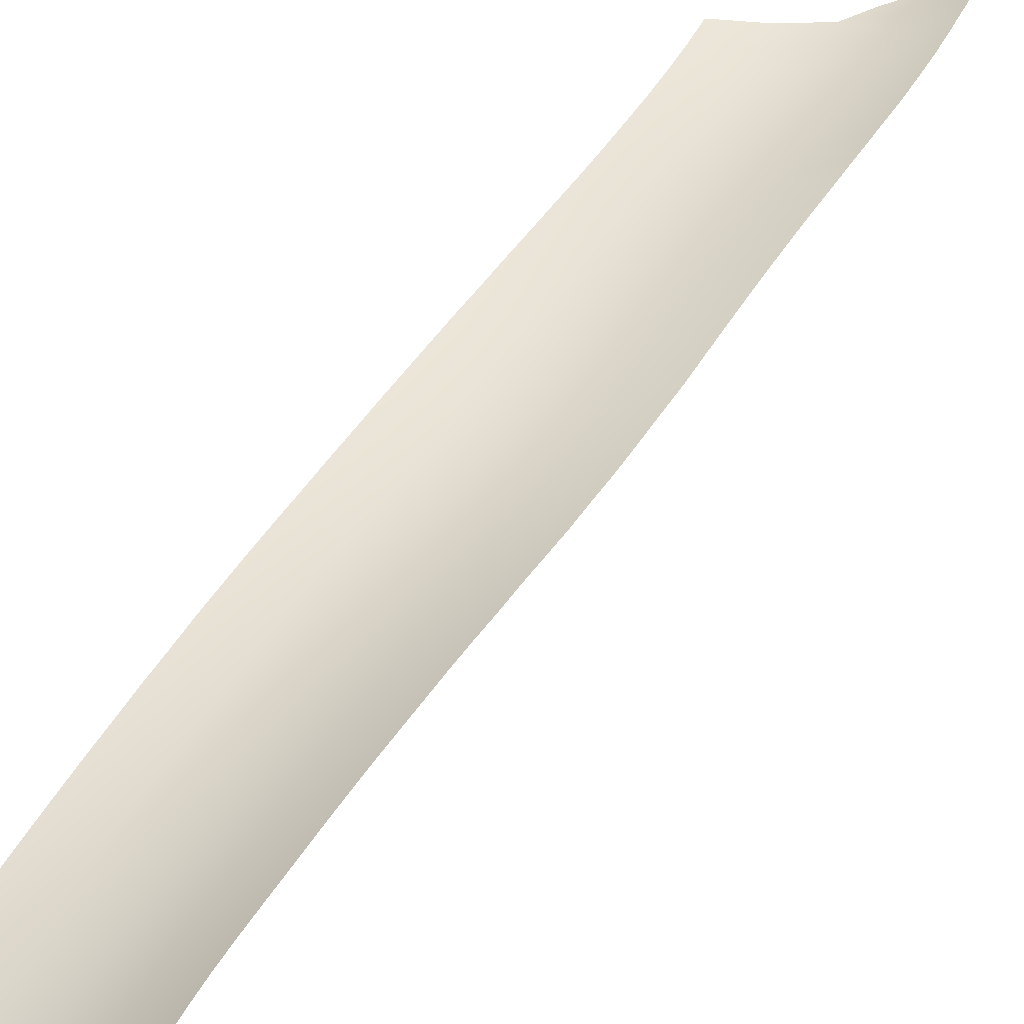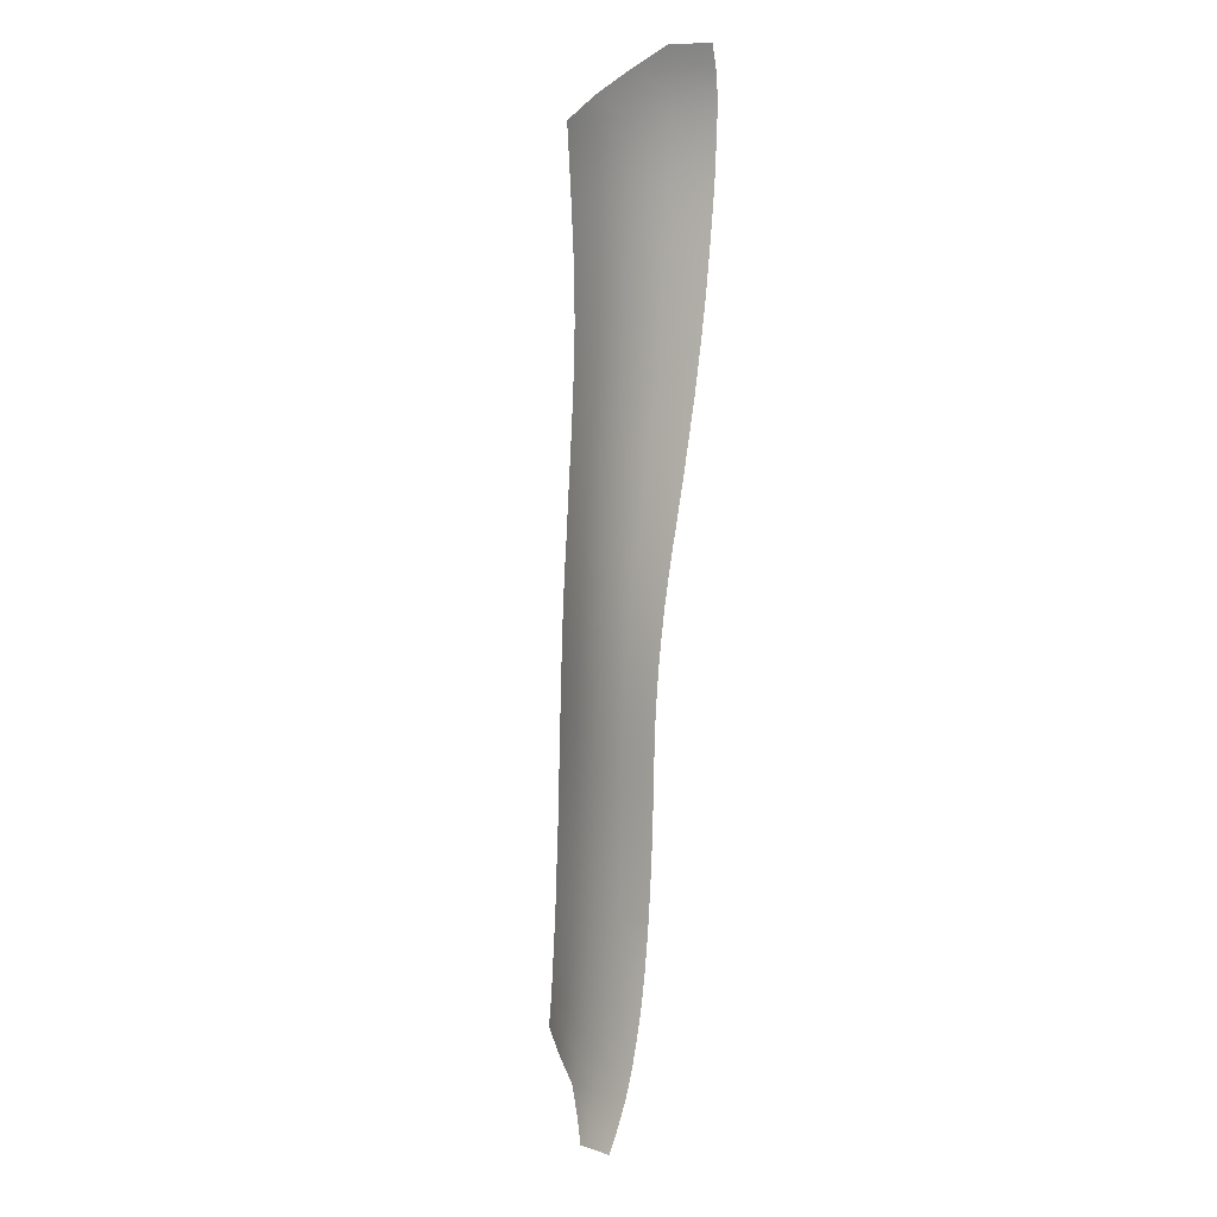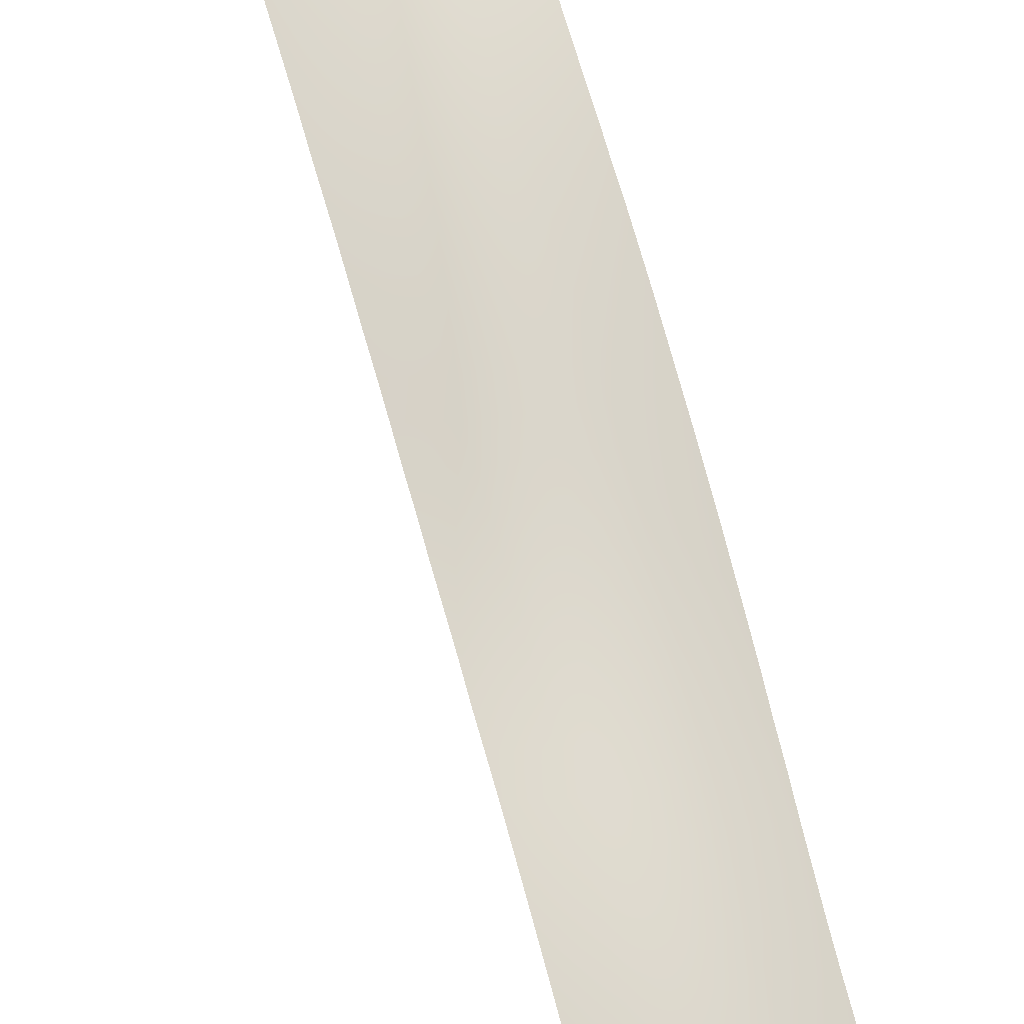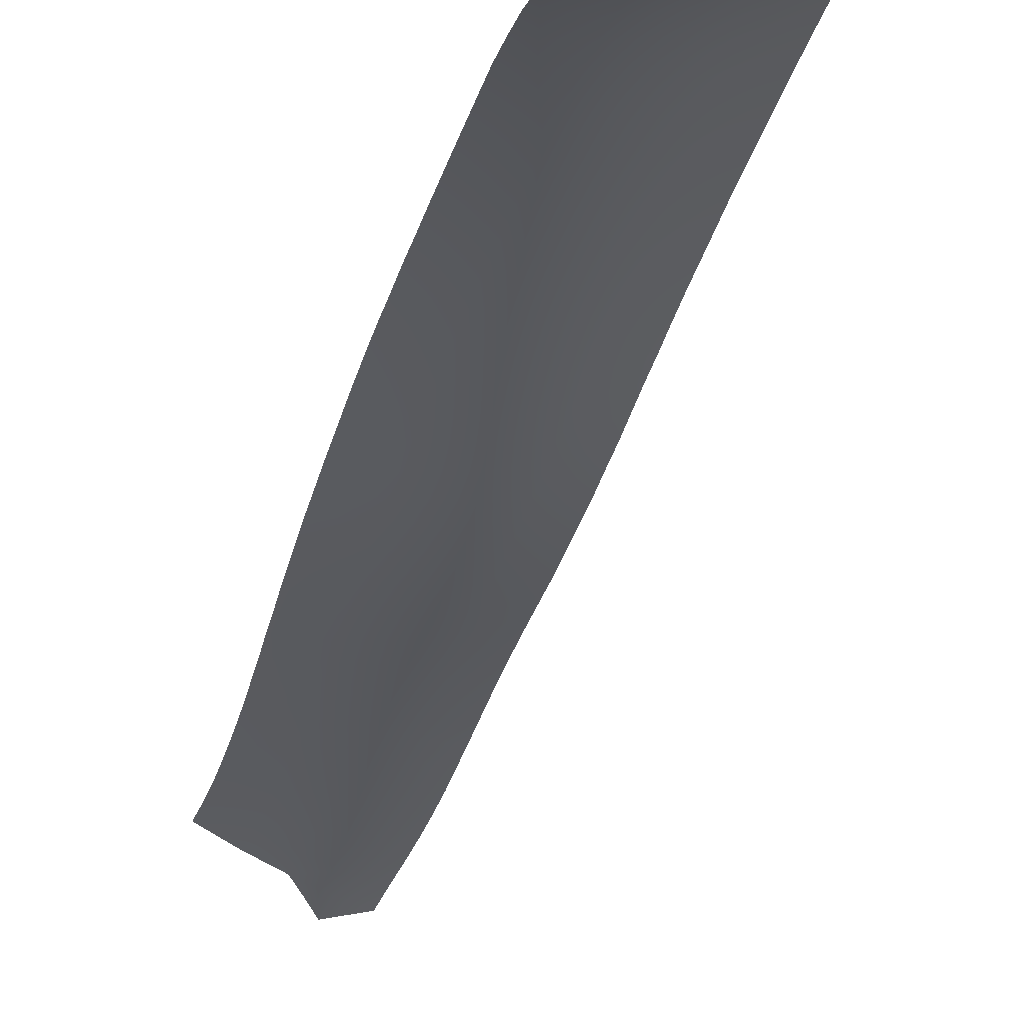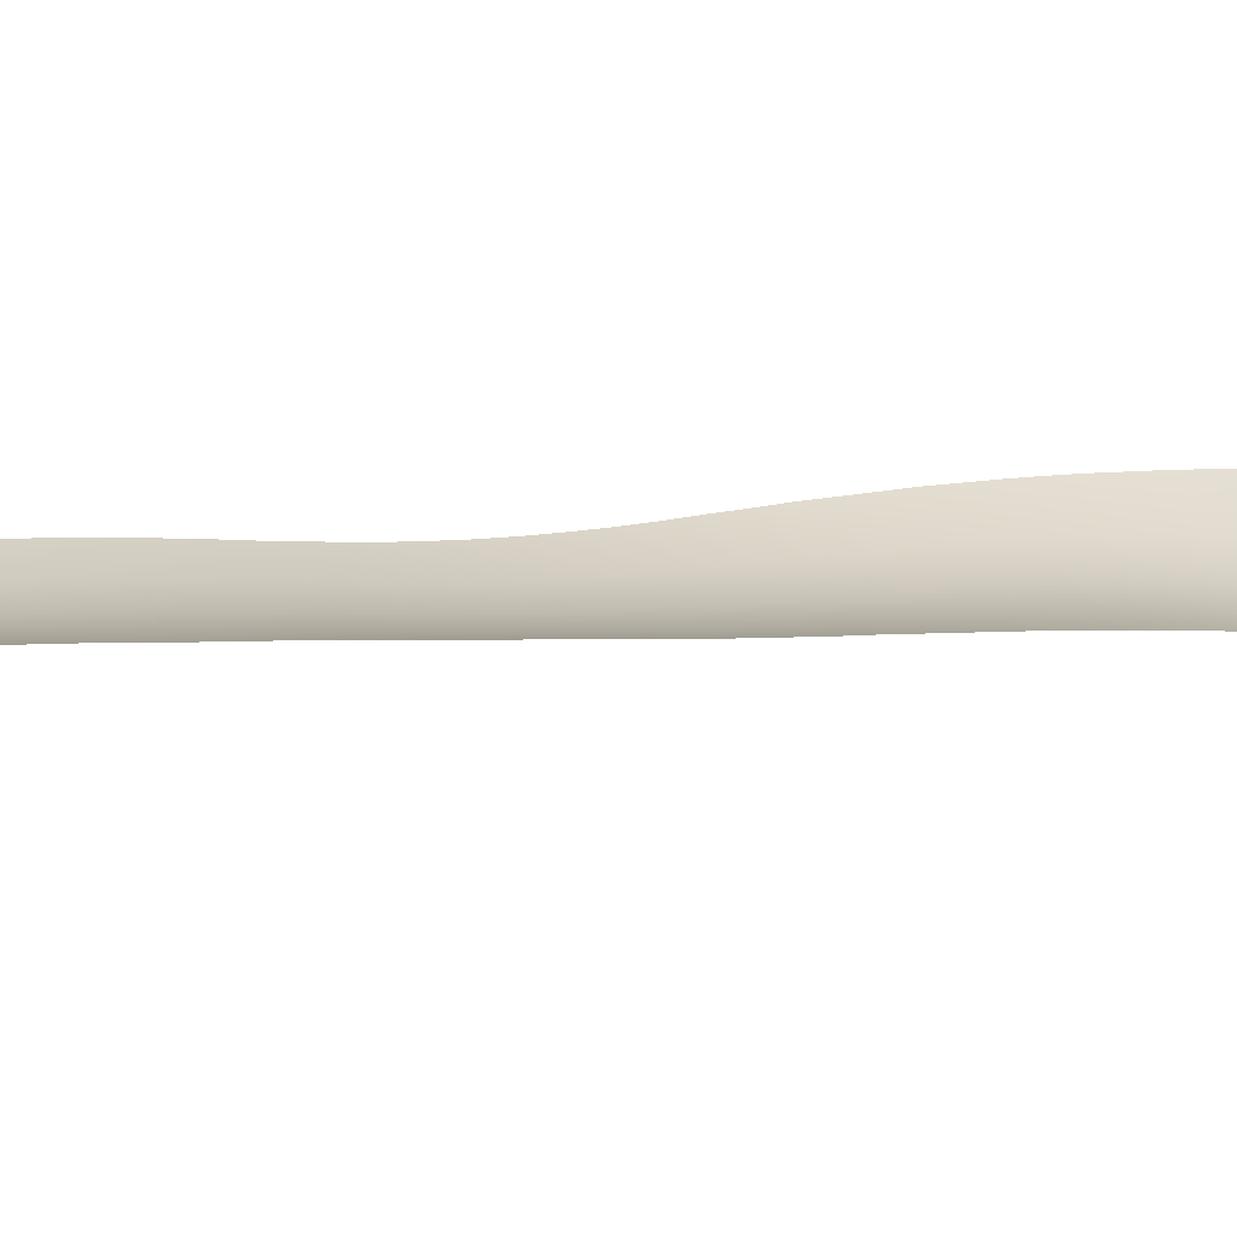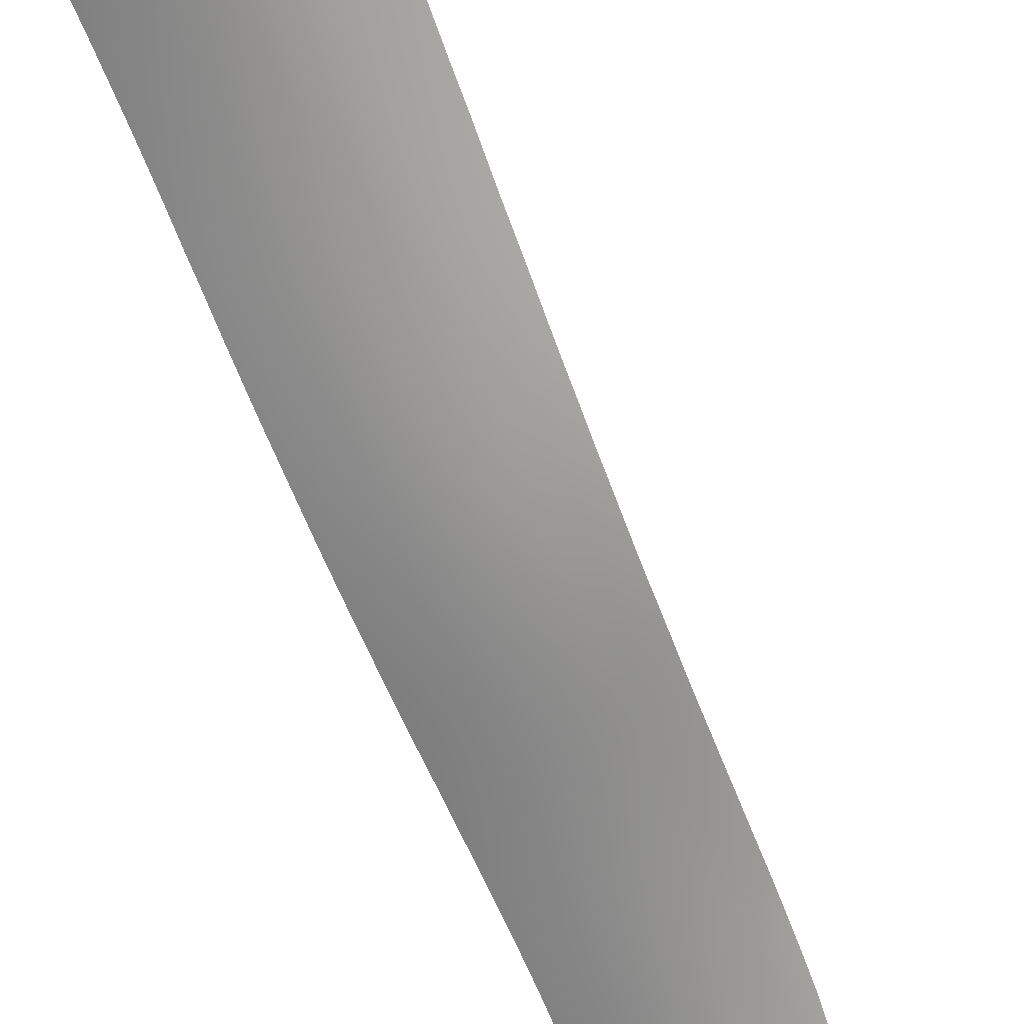
<metadata>
{"format":"obj","ext":"obj","renderer":"f3d","projection":"perspective","resolution":1024,"background":"white","views":[{"elev":40.9,"azim":-138.0,"up":"+Z"},{"elev":-12.3,"azim":-118.9,"up":"+Y"},{"elev":78.6,"azim":-2.8,"up":"+Z"},{"elev":-35.4,"azim":178.9,"up":"+Z"},{"elev":8.8,"azim":69.4,"up":"+Z"},{"elev":-65.1,"azim":-146.7,"up":"+Z"}]}
</metadata>
<code>
o 000_Male_base_2_-_piece_5
g Male_base_2_-_piece_5
v 7.698 9.778 -1.121
v 7.581 9.759 -1.026
v 7.555 9.824 -1.041
v 7.67 9.843 -1.136
v 7.723 9.712 -1.109
v 7.605 9.694 -1.015
v 7.528 9.887 -1.062
v 7.64 9.907 -1.156
v 7.791 9.872 -1.212
v 7.822 9.805 -1.196
v 7.745 9.644 -1.098
v 7.626 9.626 -1.006
v 7.849 9.737 -1.182
v 7.5 9.949 -1.091
v 7.609 9.97 -1.182
v 7.758 9.938 -1.233
v 7.916 9.91 -1.27
v 7.95 9.841 -1.251
v 7.766 9.573 -1.089
v 7.646 9.556 -0.999
v 7.872 9.668 -1.169
v 7.978 9.771 -1.234
v 8.079 9.886 -1.284
v 7.893 9.597 -1.158
v 7.785 9.501 -1.081
v 7.666 9.483 -0.994
v 8.003 9.7 -1.219
v 8.109 9.814 -1.263
v 7.912 9.524 -1.147
v 8.024 9.628 -1.205
v 7.804 9.426 -1.074
v 7.685 9.407 -0.99
v 8.135 9.74 -1.244
v 7.931 9.449 -1.138
v 8.043 9.554 -1.192
v 8.156 9.665 -1.228
v 7.823 9.349 -1.069
v 7.704 9.33 -0.987
v 7.95 9.373 -1.13
v 8.062 9.478 -1.18
v 8.176 9.589 -1.213
v 7.843 9.271 -1.064
v 7.723 9.251 -0.984
v 8.08 9.401 -1.169
v 7.969 9.295 -1.123
v 8.194 9.511 -1.199
v 7.862 9.192 -1.06
v 7.743 9.172 -0.982
v 8.212 9.433 -1.186
v 8.099 9.322 -1.16
v 7.989 9.216 -1.116
v 7.882 9.112 -1.056
v 7.763 9.092 -0.981
v 8.231 9.353 -1.174
v 8.119 9.243 -1.151
v 8.009 9.136 -1.111
v 7.902 9.032 -1.054
v 7.783 9.012 -0.981
v 8.25 9.273 -1.163
v 8.139 9.162 -1.143
v 8.029 9.055 -1.106
v 7.923 8.952 -1.052
v 7.802 8.932 -0.981
v 8.27 9.191 -1.153
v 8.159 9.081 -1.136
v 8.049 8.974 -1.102
v 7.943 8.871 -1.051
v 7.822 8.852 -0.983
v 8.29 9.109 -1.145
v 8.18 8.999 -1.131
v 8.07 8.892 -1.099
v 7.963 8.79 -1.051
v 7.842 8.772 -0.985
v 8.311 9.026 -1.137
v 8.2 8.916 -1.125
v 8.09 8.81 -1.097
v 7.982 8.708 -1.051
v 7.861 8.692 -0.987
v 8.331 8.942 -1.13
v 8.221 8.833 -1.121
v 8.11 8.728 -1.095
v 8.002 8.627 -1.052
v 7.88 8.612 -0.991
v 8.352 8.858 -1.123
v 8.241 8.749 -1.117
v 8.13 8.645 -1.093
v 8.022 8.546 -1.053
v 7.9 8.531 -0.994
v 8.372 8.773 -1.117
v 8.261 8.665 -1.112
v 8.15 8.562 -1.091
v 8.042 8.464 -1.053
v 7.919 8.451 -0.998
v 8.392 8.687 -1.111
v 8.281 8.58 -1.108
v 8.17 8.479 -1.089
v 8.061 8.382 -1.053
v 7.938 8.369 -1.001
v 8.411 8.601 -1.105
v 8.3 8.496 -1.104
v 8.189 8.396 -1.086
v 8.08 8.299 -1.053
v 7.958 8.287 -1.002
v 8.43 8.515 -1.1
v 8.319 8.411 -1.1
v 8.208 8.312 -1.083
v 8.099 8.215 -1.05
v 7.977 8.204 -1.002
v 8.449 8.429 -1.094
v 8.338 8.327 -1.095
v 8.227 8.227 -1.079
v 8.118 8.131 -1.046
v 7.997 8.121 -1
v 8.467 8.343 -1.088
v 8.356 8.242 -1.089
v 8.245 8.143 -1.074
v 8.137 8.046 -1.041
v 8.017 8.037 -0.996
v 8.485 8.257 -1.081
v 8.374 8.156 -1.083
v 8.264 8.057 -1.068
v 8.156 7.961 -1.034
v 8.036 7.952 -0.991
v 8.502 8.171 -1.074
v 8.392 8.07 -1.076
v 8.282 7.972 -1.06
v 8.175 7.876 -1.026
v 8.056 7.868 -0.983
v 8.519 8.085 -1.067
v 8.409 7.984 -1.069
v 8.299 7.886 -1.052
v 8.194 7.791 -1.017
v 8.076 7.783 -0.975
v 8.536 7.998 -1.06
v 8.426 7.898 -1.061
v 8.317 7.801 -1.043
v 8.212 7.706 -1.009
v 8.095 7.699 -0.966
v 8.552 7.911 -1.053
v 8.443 7.812 -1.053
v 8.335 7.715 -1.035
v 8.231 7.621 -1.001
v 8.114 7.614 -0.958
v 8.569 7.824 -1.046
v 8.46 7.725 -1.045
v 8.352 7.629 -1.027
v 8.249 7.535 -0.993
v 8.133 7.528 -0.951
v 8.585 7.736 -1.039
v 8.477 7.638 -1.038
v 8.37 7.543 -1.02
v 8.268 7.449 -0.987
v 8.152 7.442 -0.945
v 8.602 7.648 -1.032
v 8.494 7.551 -1.031
v 8.389 7.457 -1.014
v 8.287 7.362 -0.982
v 8.171 7.354 -0.94
v 8.619 7.56 -1.026
v 8.512 7.464 -1.025
v 8.408 7.37 -1.009
v 8.307 7.275 -0.978
v 8.191 7.265 -0.936
v 8.637 7.472 -1.019
v 8.532 7.377 -1.019
v 8.428 7.283 -1.004
v 8.328 7.186 -0.976
v 8.212 7.174 -0.933
v 8.656 7.384 -1.012
v 8.552 7.291 -1.013
v 8.45 7.197 -1.001
v 8.351 7.098 -0.974
v 8.234 7.083 -0.932
v 8.676 7.297 -1.006
v 8.574 7.205 -1.009
v 8.473 7.111 -0.999
v 8.376 7.011 -0.975
v 8.259 6.993 -0.933
v 8.697 7.211 -0.999
v 8.597 7.121 -1.005
v 8.498 7.026 -0.998
v 8.403 6.924 -0.977
v 8.286 6.903 -0.935
v 8.72 7.126 -0.992
v 8.622 7.038 -1.002
v 8.525 6.943 -0.999
v 8.432 6.84 -0.981
v 8.316 6.815 -0.94
v 8.745 7.044 -0.986
v 8.65 6.955 -0.999
v 8.555 6.86 -1.001
v 8.464 6.756 -0.989
v 8.349 6.729 -0.949
v 8.527 6.767 -0.998
v 8.497 6.673 -1.001
v 8.382 6.645 -0.962
f 2 3 4 1
f 6 2 1 5
f 3 7 8 4
f 9 10 1 4
f 12 6 5 11
f 5 1 10 13
f 14 15 8 7
f 4 8 16 9
f 17 18 10 9
f 11 19 20 12
f 13 21 11 5
f 13 10 18 22
f 19 11 21 24
f 19 25 26 20
f 21 13 22 27
f 22 18 23 28
f 25 19 24 29
f 30 24 21 27
f 32 26 25 31
f 22 28 33 27
f 31 25 29 34
f 35 29 24 30
f 27 33 36 30
f 31 37 38 32
f 34 39 37 31
f 40 34 29 35
f 41 35 30 36
f 37 42 43 38
f 34 40 44 39
f 42 37 39 45
f 46 40 35 41
f 42 47 48 43
f 40 46 49 44
f 39 44 50 45
f 45 51 47 42
f 53 48 47 52
f 54 50 44 49
f 50 55 51 45
f 51 56 52 47
f 58 53 52 57
f 54 59 55 50
f 56 51 55 60
f 56 61 57 52
f 57 62 63 58
f 59 64 60 55
f 61 56 60 65
f 61 66 62 57
f 68 63 62 67
f 65 60 64 69
f 65 70 66 61
f 67 62 66 71
f 67 72 73 68
f 70 65 69 74
f 71 66 70 75
f 72 67 71 76
f 78 73 72 77
f 75 70 74 79
f 76 71 75 80
f 77 72 76 81
f 83 78 77 82
f 80 75 79 84
f 81 76 80 85
f 81 86 82 77
f 88 83 82 87
f 85 80 84 89
f 85 90 86 81
f 86 91 87 82
f 93 88 87 92
f 90 85 89 94
f 90 95 91 86
f 92 87 91 96
f 98 93 92 97
f 94 99 95 90
f 96 91 95 100
f 97 92 96 101
f 103 98 97 102
f 99 104 100 95
f 100 105 101 96
f 102 97 101 106
f 108 103 102 107
f 105 100 104 109
f 105 110 106 101
f 107 102 106 111
f 113 108 107 112
f 110 105 109 114
f 111 106 110 115
f 112 107 111 116
f 118 113 112 117
f 115 110 114 119
f 116 111 115 120
f 117 112 116 121
f 123 118 117 122
f 120 115 119 124
f 121 116 120 125
f 122 117 121 126
f 128 123 122 127
f 125 120 124 129
f 126 121 125 130
f 127 122 126 131
f 127 132 133 128
f 130 125 129 134
f 131 126 130 135
f 132 127 131 136
f 138 133 132 137
f 134 139 135 130
f 136 131 135 140
f 137 132 136 141
f 143 138 137 142
f 140 135 139 144
f 141 136 140 145
f 142 137 141 146
f 148 143 142 147
f 145 140 144 149
f 145 150 146 141
f 147 142 146 151
f 153 148 147 152
f 150 145 149 154
f 150 155 151 146
f 152 147 151 156
f 158 153 152 157
f 155 150 154 159
f 155 160 156 151
f 156 161 157 152
f 157 162 163 158
f 159 164 160 155
f 160 165 161 156
f 161 166 162 157
f 168 163 162 167
f 164 169 165 160
f 165 170 166 161
f 167 162 166 171
f 167 172 173 168
f 169 174 170 165
f 170 175 171 166
f 172 167 171 176
f 172 177 178 173
f 175 170 174 179
f 175 180 176 171
f 176 181 177 172
f 183 178 177 182
f 180 175 179 184
f 180 185 181 176
f 182 177 181 186
f 182 187 188 183
f 184 189 185 180
f 186 181 185 190
f 187 182 186 191
f 187 192 193 188
f 191 194 192 187
f 196 193 192 195
f 8 15 16
f 9 16 17
f 18 17 23
f 185 189 190
f 186 190 191
f 192 194 195

</code>
